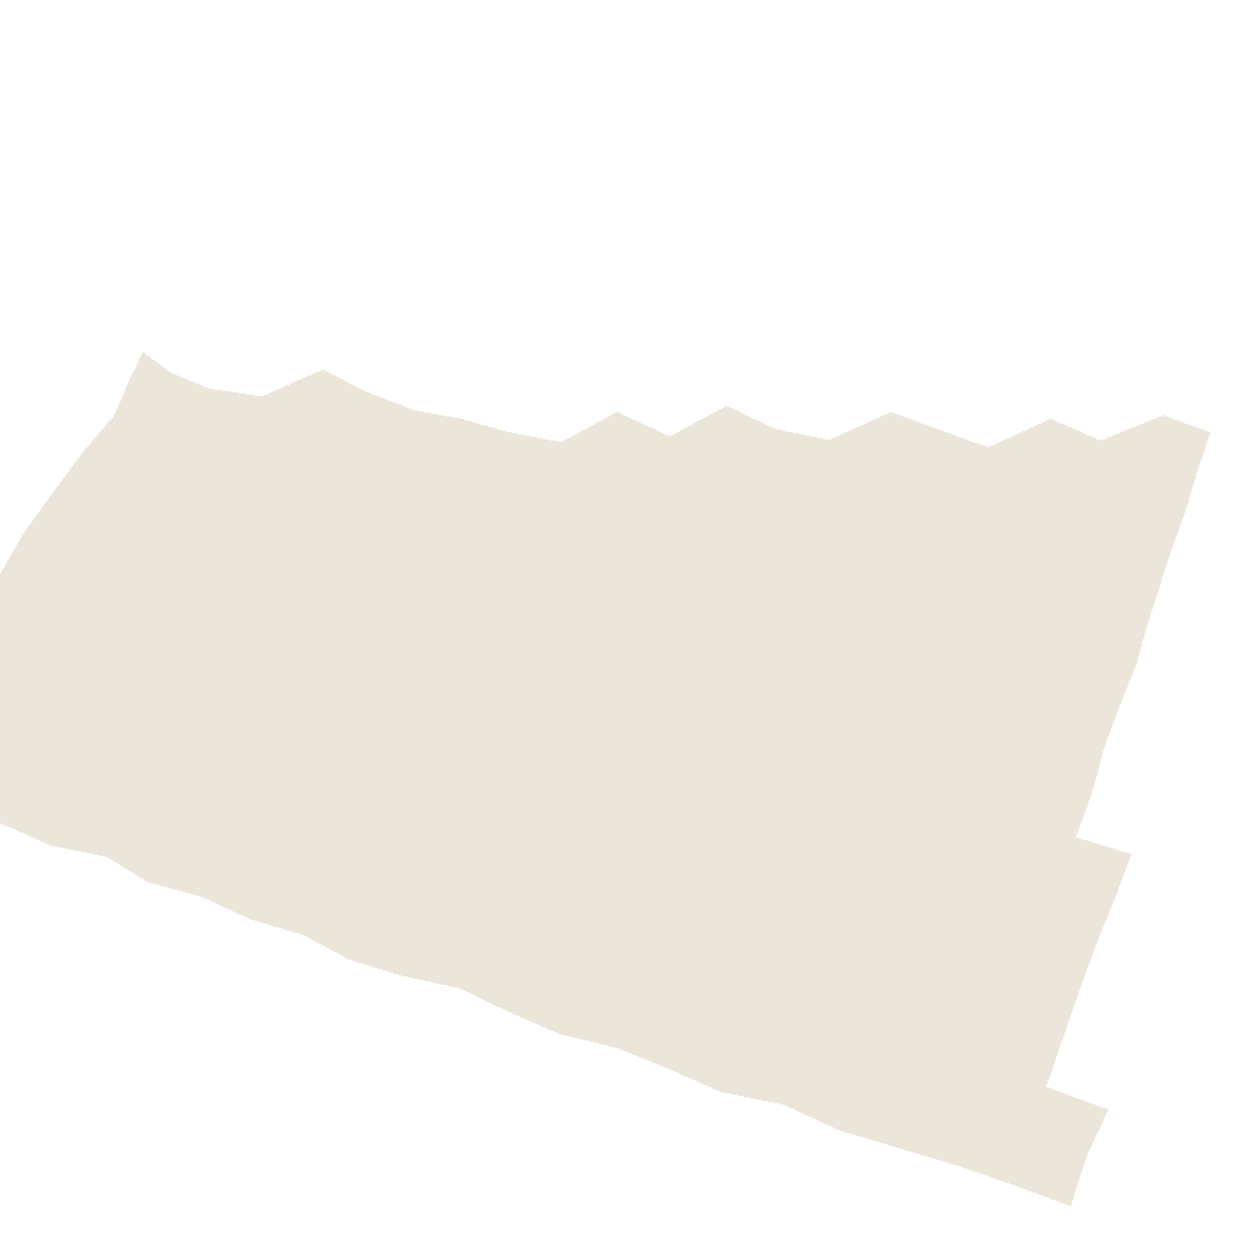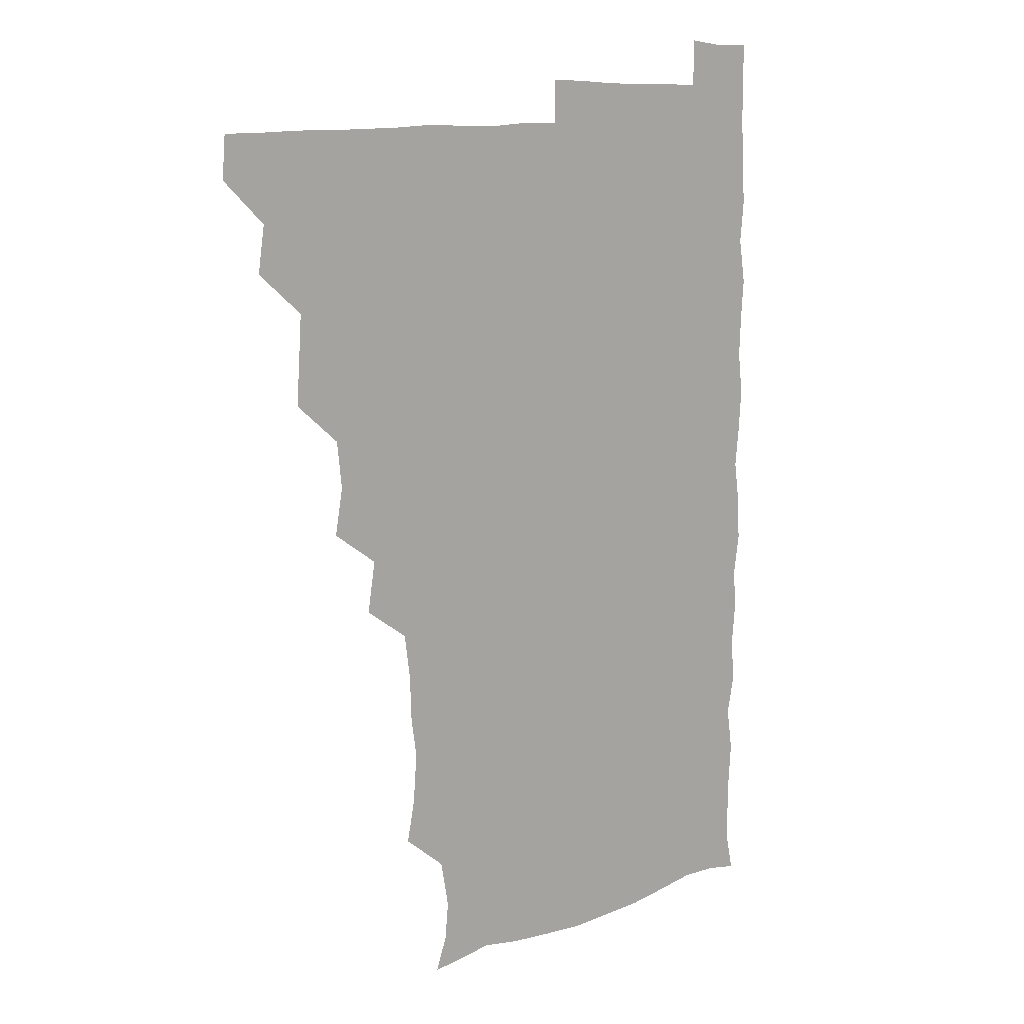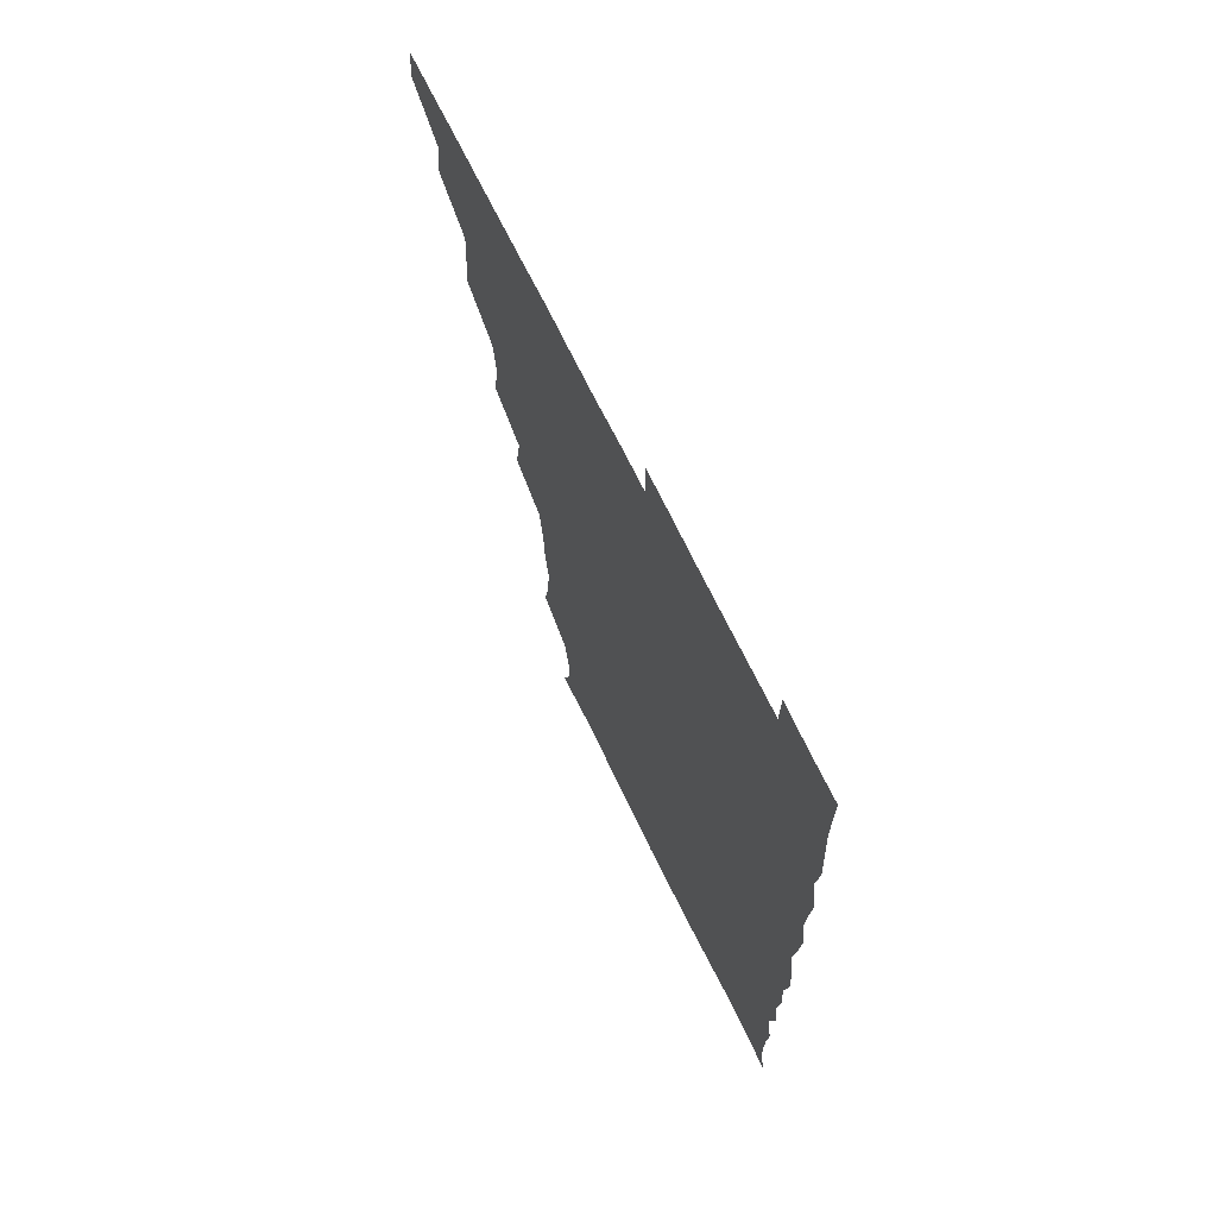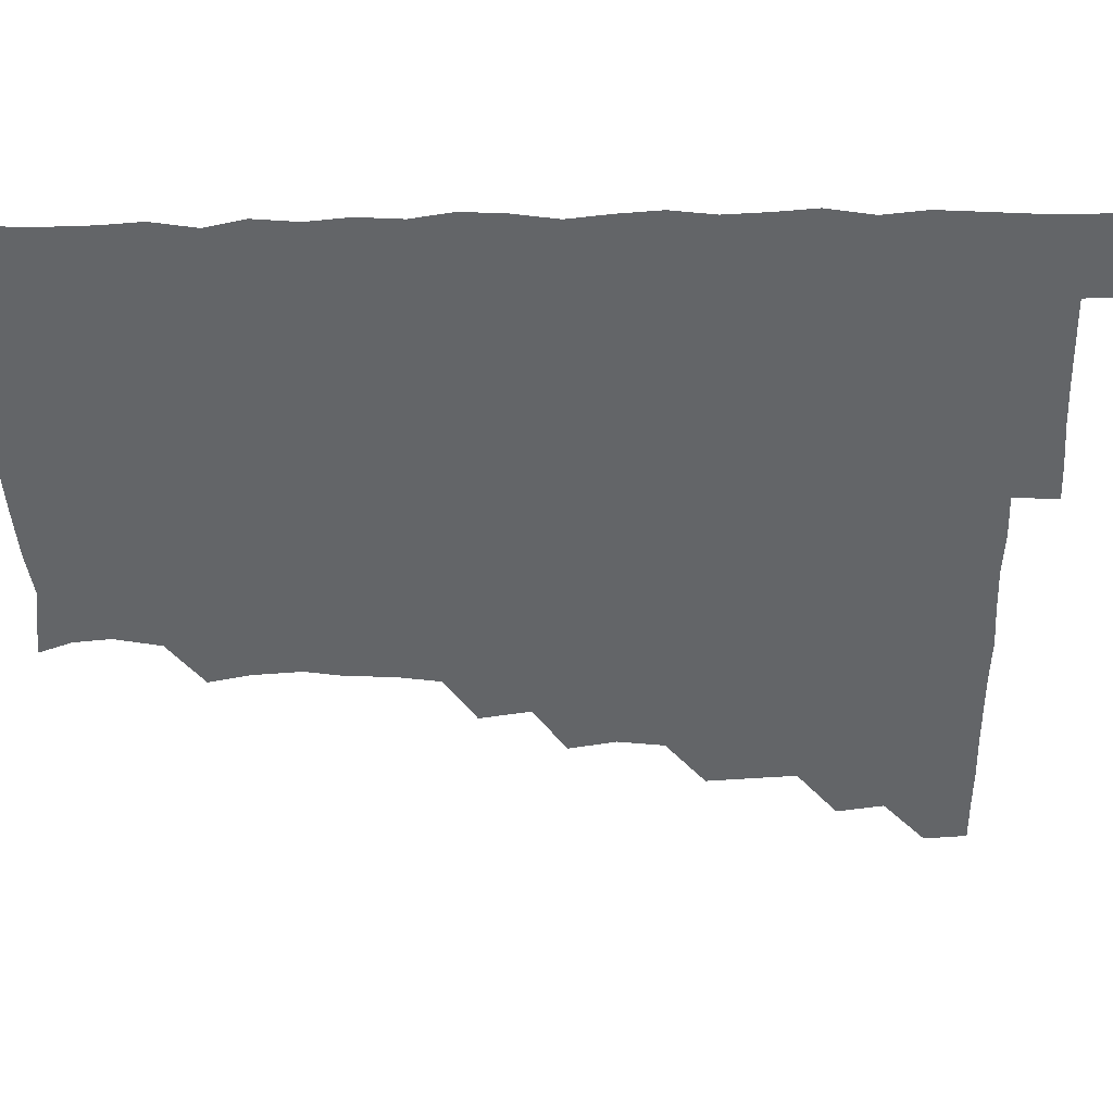
<metadata>
{"format":"obj","ext":"obj","renderer":"f3d","projection":"perspective","resolution":1024,"background":"white","views":[{"elev":56.6,"azim":111.2,"up":"+Z"},{"elev":11.2,"azim":-42.7,"up":"+Y"},{"elev":70.0,"azim":64.0,"up":"+Y"},{"elev":-51.4,"azim":90.7,"up":"+Z"}]}
</metadata>
<code>
v 465 495.4 0
v 466.2 510.5 0
v 478.8 463.7 0
v 481.3 480.3 0
v 481.5 495.7 0
v 481.6 510.6 0
v 493.9 417.6 0
v 494.9 432.2 0
v 496 449.3 0
v 496.4 465.8 0
v 497.2 480.9 0
v 496.5 495.9 0
v 496.1 511 0
v 509.8 369.9 0
v 512.8 386.7 0
v 510.9 403.3 0
v 512.9 421.7 0
v 512 436.7 0
v 512.5 451.9 0
v 513.1 467 0
v 512 481.1 0
v 511.7 495.7 0
v 511.1 510.9 0
v 524.1 339.6 0
v 527.1 357.9 0
v 527.1 375.3 0
v 527.4 391.2 0
v 527.1 406.7 0
v 526.3 420.9 0
v 525.9 435.4 0
v 526.8 451.4 0
v 526.9 466.4 0
v 526.6 481 0
v 526.4 495.8 0
v 526 511.1 0
v 541.6 249.1 0
v 544.6 264.3 0
v 545.9 281.8 0
v 543.8 295.7 0
v 543.2 311.7 0
v 540.9 328 0
v 541.5 345.6 0
v 541.9 361 0
v 541.7 376.2 0
v 542.1 392.2 0
v 541.4 406.2 0
v 541.2 421.1 0
v 542 436.9 0
v 541.5 451.3 0
v 542 466.2 0
v 541.3 481.2 0
v 541.2 495.9 0
v 540.9 511.3 0
v 555.4 194.2 0
v 559.7 205.9 0
v 561 219.2 0
v 557.8 236.1 0
v 557.9 254.1 0
v 558.2 269.7 0
v 557.8 284.8 0
v 558.1 300.9 0
v 556.8 315.2 0
v 556.9 331.5 0
v 556.1 345.7 0
v 556.8 362.2 0
v 556.9 377.2 0
v 555.8 390.8 0
v 556.7 407 0
v 556.8 422.1 0
v 556.5 436.6 0
v 556.9 451.8 0
v 556.3 466.3 0
v 556.8 480.8 0
v 556.3 495.6 0
v 555.5 512 0
v 566 195.1 0
v 569.9 206.5 0
v 573.6 226.4 0
v 572.8 242.1 0
v 572.9 257.4 0
v 571.6 270.4 0
v 571.8 286.3 0
v 572.4 303.7 0
v 572.6 317.4 0
v 571.7 332.1 0
v 572 347.4 0
v 571.3 361.5 0
v 571.9 378.1 0
v 571.9 392.4 0
v 571.1 406.2 0
v 571.7 422.4 0
v 571.6 437 0
v 571.5 451.5 0
v 571.2 466.1 0
v 571.6 480.7 0
v 571.1 495.9 0
v 570.5 511.4 0
v 580.7 197.1 0
v 586.5 213.6 0
v 587.2 227 0
v 586.9 242.4 0
v 586.9 258.4 0
v 586.6 272.8 0
v 587.2 287.3 0
v 586.4 301.3 0
v 586.9 319.4 0
v 586.3 331.2 0
v 586.6 347.4 0
v 586.4 361.9 0
v 586.2 376.5 0
v 586.5 392.5 0
v 586.2 406.5 0
v 586.2 421.4 0
v 586.3 436.7 0
v 586.2 451.3 0
v 586.3 466.1 0
v 586.3 480.9 0
v 586 496.1 0
v 585.8 511.1 0
v 596.6 194.5 0
v 601 212.6 0
v 601.9 228.4 0
v 601.8 242.8 0
v 601.6 256.4 0
v 600.8 270 0
v 600.9 288 0
v 602.2 303 0
v 601.2 316.9 0
v 601.3 331.8 0
v 601.3 348 0
v 601.4 362.6 0
v 601.3 376.7 0
v 601.2 392.1 0
v 601.4 407.3 0
v 601.3 421.8 0
v 601.3 436.7 0
v 601.2 451.3 0
v 601.3 466.1 0
v 601.5 480.8 0
v 601.5 495.5 0
v 600.7 512 0
v 613.7 193 0
v 616.1 212.9 0
v 616.6 227.6 0
v 615.9 242.6 0
v 616.5 258.8 0
v 616.5 273.8 0
v 616.2 285.8 0
v 615.9 304.3 0
v 616.1 317 0
v 616.3 332.9 0
v 616.1 347.4 0
v 616 361.7 0
v 616.1 377.7 0
v 616.1 392.4 0
v 616.1 407.2 0
v 616.2 421.7 0
v 616 436.2 0
v 616.1 451.2 0
v 616.6 466.4 0
v 616.6 480.7 0
v 616.5 495.5 0
v 616.2 511.7 0
v 615.8 527.5 0
v 630.6 191.7 0
v 630.6 211.9 0
v 630.7 229.9 0
v 631.1 242.9 0
v 631.3 258.8 0
v 630.9 272 0
v 631.5 287.9 0
v 630.9 302.4 0
v 630.7 317.5 0
v 630.8 333.4 0
v 631 346.6 0
v 630.8 362.4 0
v 630.9 377.3 0
v 630.8 392.2 0
v 630.8 406.8 0
v 631 423.1 0
v 631 436.8 0
v 631.1 451.3 0
v 631.2 466.3 0
v 631.3 480.9 0
v 631.3 495.5 0
v 631 511.2 0
v 629.4 527.1 0
v 646.9 192.2 0
v 645.7 213.2 0
v 646.2 226.9 0
v 645.6 242 0
v 645.6 258.5 0
v 645.6 272.6 0
v 645.9 288.4 0
v 645.6 303.5 0
v 645.9 316.6 0
v 645.5 332.5 0
v 645.6 347.9 0
v 645.7 362.2 0
v 645.6 377.3 0
v 645.6 392.1 0
v 645.5 408.1 0
v 645.7 422.2 0
v 645.8 436.7 0
v 645.9 451.5 0
v 645.9 466.6 0
v 646 481 0
v 646.1 495.7 0
v 646.8 509.6 0
v 644.5 526.2 0
v 663.5 192.8 0
v 660.8 211.6 0
v 660.3 228.8 0
v 660.7 241.8 0
v 659.6 258.9 0
v 660.6 271.8 0
v 659.9 289.1 0
v 660.1 303.2 0
v 660.5 317.3 0
v 660.1 332.8 0
v 659.9 348 0
v 660.7 361.7 0
v 660.5 377.2 0
v 660.9 391 0
v 660.2 407.6 0
v 660.3 422.1 0
v 660.9 436.2 0
v 660.6 451.8 0
v 660.5 466.7 0
v 660.9 481.1 0
v 661 495.8 0
v 661 510.4 0
v 660.1 525.8 0
v 679.6 194.8 0
v 676.1 212.1 0
v 675 228.1 0
v 675.2 243.1 0
v 674.9 257.4 0
v 674.9 272.8 0
v 674.3 288.6 0
v 674.2 303.6 0
v 675.1 317.3 0
v 674.5 333.1 0
v 675.4 346.8 0
v 675.2 361.8 0
v 674.6 377.9 0
v 675.2 391.7 0
v 674.3 408.2 0
v 675 422.1 0
v 675.1 437 0
v 675.6 451.4 0
v 675.4 466.5 0
v 675.3 481.7 0
v 675.8 496 0
v 675.8 510.9 0
v 675.9 525.6 0
v 695 197 0
v 691.7 211.5 0
v 690 227.1 0
v 689.1 243.4 0
v 688.9 258.4 0
v 689.2 272.7 0
v 688.7 288.1 0
v 689.9 301.5 0
v 688.5 318.7 0
v 689.4 332.4 0
v 689 348.1 0
v 689.4 362 0
v 688.7 377.8 0
v 689.6 392.1 0
v 689.4 407.2 0
v 689.5 422.1 0
v 689.2 437.2 0
v 690.2 451.4 0
v 689.3 467.4 0
v 690 481.5 0
v 690.1 496.2 0
v 690.8 510.8 0
v 691.2 525.4 0
v 691.5 542.4 0
v 709.8 196.4 0
v 706.3 210.5 0
v 705.2 225.2 0
v 705 240.1 0
v 703.3 256.8 0
v 703.6 270.8 0
v 703.7 286.6 0
v 703 301.7 0
v 703.7 316.4 0
v 704.1 331 0
v 705.3 345.8 0
v 703.6 361.5 0
v 703.7 375.9 0
v 705.1 390.4 0
v 704.3 406.2 0
v 705.1 420.2 0
v 703.5 436.8 0
v 705.3 450.6 0
v 703.6 466.8 0
v 703.8 481.5 0
v 704.8 495.8 0
v 705.4 510.7 0
v 705.1 525.3 0
v 705.8 540.8 0
v 722.9 194 0
v 720 207.3 0
v 719.9 220.6 0
v 720.2 234.4 0
v 721.3 248.2 0
v 718.9 264.1 0
v 721.9 278.3 0
v 720.6 294 0
v 722.1 309.1 0
v 721.2 324.7 0
v 723.5 339.2 0
v 722.8 354.1 0
v 720.6 370.4 0
v 722.3 385.6 0
v 723.4 400.6 0
v 721.6 416.2 0
v 722.3 431.8 0
v 723.5 446.2 0
v 720.9 462.8 0
v 722.5 478.2 0
v 721.6 493.9 0
v 720.7 510.3 0
v 720.6 525.7 0
v 720.8 540.7 0
f 4 5 1
f 1 5 2
f 5 6 2
f 9 10 3
f 3 10 4
f 10 11 4
f 4 11 5
f 11 12 5
f 5 12 6
f 12 13 6
f 16 17 7
f 7 17 8
f 17 18 8
f 8 18 9
f 18 19 9
f 9 19 10
f 19 20 10
f 10 20 11
f 20 21 11
f 11 21 12
f 21 22 12
f 12 22 13
f 22 23 13
f 25 26 14
f 14 26 15
f 26 27 15
f 15 27 16
f 27 28 16
f 16 28 17
f 28 29 17
f 17 29 18
f 29 30 18
f 18 30 19
f 30 31 19
f 19 31 20
f 31 32 20
f 20 32 21
f 32 33 21
f 21 33 22
f 33 34 22
f 22 34 23
f 34 35 23
f 41 42 24
f 24 42 25
f 42 43 25
f 25 43 26
f 43 44 26
f 26 44 27
f 44 45 27
f 27 45 28
f 45 46 28
f 28 46 29
f 46 47 29
f 29 47 30
f 47 48 30
f 30 48 31
f 48 49 31
f 31 49 32
f 49 50 32
f 32 50 33
f 50 51 33
f 33 51 34
f 51 52 34
f 34 52 35
f 52 53 35
f 57 58 36
f 36 58 37
f 58 59 37
f 37 59 38
f 59 60 38
f 38 60 39
f 60 61 39
f 39 61 40
f 61 62 40
f 40 62 41
f 62 63 41
f 41 63 42
f 63 64 42
f 42 64 43
f 64 65 43
f 43 65 44
f 65 66 44
f 44 66 45
f 66 67 45
f 45 67 46
f 67 68 46
f 46 68 47
f 68 69 47
f 47 69 48
f 69 70 48
f 48 70 49
f 70 71 49
f 49 71 50
f 71 72 50
f 50 72 51
f 72 73 51
f 51 73 52
f 73 74 52
f 52 74 53
f 74 75 53
f 54 76 55
f 76 77 55
f 55 77 56
f 77 78 56
f 56 78 57
f 78 79 57
f 57 79 58
f 79 80 58
f 58 80 59
f 80 81 59
f 59 81 60
f 81 82 60
f 60 82 61
f 82 83 61
f 61 83 62
f 83 84 62
f 62 84 63
f 84 85 63
f 63 85 64
f 85 86 64
f 64 86 65
f 86 87 65
f 65 87 66
f 87 88 66
f 66 88 67
f 88 89 67
f 67 89 68
f 89 90 68
f 68 90 69
f 90 91 69
f 69 91 70
f 91 92 70
f 70 92 71
f 92 93 71
f 71 93 72
f 93 94 72
f 72 94 73
f 94 95 73
f 73 95 74
f 95 96 74
f 74 96 75
f 96 97 75
f 76 98 77
f 98 99 77
f 77 99 78
f 99 100 78
f 78 100 79
f 100 101 79
f 79 101 80
f 101 102 80
f 80 102 81
f 102 103 81
f 81 103 82
f 103 104 82
f 82 104 83
f 104 105 83
f 83 105 84
f 105 106 84
f 84 106 85
f 106 107 85
f 85 107 86
f 107 108 86
f 86 108 87
f 108 109 87
f 87 109 88
f 109 110 88
f 88 110 89
f 110 111 89
f 89 111 90
f 111 112 90
f 90 112 91
f 112 113 91
f 91 113 92
f 113 114 92
f 92 114 93
f 114 115 93
f 93 115 94
f 115 116 94
f 94 116 95
f 116 117 95
f 95 117 96
f 117 118 96
f 96 118 97
f 118 119 97
f 98 120 99
f 120 121 99
f 99 121 100
f 121 122 100
f 100 122 101
f 122 123 101
f 101 123 102
f 123 124 102
f 102 124 103
f 124 125 103
f 103 125 104
f 125 126 104
f 104 126 105
f 126 127 105
f 105 127 106
f 127 128 106
f 106 128 107
f 128 129 107
f 107 129 108
f 129 130 108
f 108 130 109
f 130 131 109
f 109 131 110
f 131 132 110
f 110 132 111
f 132 133 111
f 111 133 112
f 133 134 112
f 112 134 113
f 134 135 113
f 113 135 114
f 135 136 114
f 114 136 115
f 136 137 115
f 115 137 116
f 137 138 116
f 116 138 117
f 138 139 117
f 117 139 118
f 139 140 118
f 118 140 119
f 140 141 119
f 120 142 121
f 142 143 121
f 121 143 122
f 143 144 122
f 122 144 123
f 144 145 123
f 123 145 124
f 145 146 124
f 124 146 125
f 146 147 125
f 125 147 126
f 147 148 126
f 126 148 127
f 148 149 127
f 127 149 128
f 149 150 128
f 128 150 129
f 150 151 129
f 129 151 130
f 151 152 130
f 130 152 131
f 152 153 131
f 131 153 132
f 153 154 132
f 132 154 133
f 154 155 133
f 133 155 134
f 155 156 134
f 134 156 135
f 156 157 135
f 135 157 136
f 157 158 136
f 136 158 137
f 158 159 137
f 137 159 138
f 159 160 138
f 138 160 139
f 160 161 139
f 139 161 140
f 161 162 140
f 140 162 141
f 162 163 141
f 142 165 143
f 165 166 143
f 143 166 144
f 166 167 144
f 144 167 145
f 167 168 145
f 145 168 146
f 168 169 146
f 146 169 147
f 169 170 147
f 147 170 148
f 170 171 148
f 148 171 149
f 171 172 149
f 149 172 150
f 172 173 150
f 150 173 151
f 173 174 151
f 151 174 152
f 174 175 152
f 152 175 153
f 175 176 153
f 153 176 154
f 176 177 154
f 154 177 155
f 177 178 155
f 155 178 156
f 178 179 156
f 156 179 157
f 179 180 157
f 157 180 158
f 180 181 158
f 158 181 159
f 181 182 159
f 159 182 160
f 182 183 160
f 160 183 161
f 183 184 161
f 161 184 162
f 184 185 162
f 162 185 163
f 185 186 163
f 163 186 164
f 186 187 164
f 165 188 166
f 188 189 166
f 166 189 167
f 189 190 167
f 167 190 168
f 190 191 168
f 168 191 169
f 191 192 169
f 169 192 170
f 192 193 170
f 170 193 171
f 193 194 171
f 171 194 172
f 194 195 172
f 172 195 173
f 195 196 173
f 173 196 174
f 196 197 174
f 174 197 175
f 197 198 175
f 175 198 176
f 198 199 176
f 176 199 177
f 199 200 177
f 177 200 178
f 200 201 178
f 178 201 179
f 201 202 179
f 179 202 180
f 202 203 180
f 180 203 181
f 203 204 181
f 181 204 182
f 204 205 182
f 182 205 183
f 205 206 183
f 183 206 184
f 206 207 184
f 184 207 185
f 207 208 185
f 185 208 186
f 208 209 186
f 186 209 187
f 209 210 187
f 188 211 189
f 211 212 189
f 189 212 190
f 212 213 190
f 190 213 191
f 213 214 191
f 191 214 192
f 214 215 192
f 192 215 193
f 215 216 193
f 193 216 194
f 216 217 194
f 194 217 195
f 217 218 195
f 195 218 196
f 218 219 196
f 196 219 197
f 219 220 197
f 197 220 198
f 220 221 198
f 198 221 199
f 221 222 199
f 199 222 200
f 222 223 200
f 200 223 201
f 223 224 201
f 201 224 202
f 224 225 202
f 202 225 203
f 225 226 203
f 203 226 204
f 226 227 204
f 204 227 205
f 227 228 205
f 205 228 206
f 228 229 206
f 206 229 207
f 229 230 207
f 207 230 208
f 230 231 208
f 208 231 209
f 231 232 209
f 209 232 210
f 232 233 210
f 211 234 212
f 234 235 212
f 212 235 213
f 235 236 213
f 213 236 214
f 236 237 214
f 214 237 215
f 237 238 215
f 215 238 216
f 238 239 216
f 216 239 217
f 239 240 217
f 217 240 218
f 240 241 218
f 218 241 219
f 241 242 219
f 219 242 220
f 242 243 220
f 220 243 221
f 243 244 221
f 221 244 222
f 244 245 222
f 222 245 223
f 245 246 223
f 223 246 224
f 246 247 224
f 224 247 225
f 247 248 225
f 225 248 226
f 248 249 226
f 226 249 227
f 249 250 227
f 227 250 228
f 250 251 228
f 228 251 229
f 251 252 229
f 229 252 230
f 252 253 230
f 230 253 231
f 253 254 231
f 231 254 232
f 254 255 232
f 232 255 233
f 255 256 233
f 234 257 235
f 257 258 235
f 235 258 236
f 258 259 236
f 236 259 237
f 259 260 237
f 237 260 238
f 260 261 238
f 238 261 239
f 261 262 239
f 239 262 240
f 262 263 240
f 240 263 241
f 263 264 241
f 241 264 242
f 264 265 242
f 242 265 243
f 265 266 243
f 243 266 244
f 266 267 244
f 244 267 245
f 267 268 245
f 245 268 246
f 268 269 246
f 246 269 247
f 269 270 247
f 247 270 248
f 270 271 248
f 248 271 249
f 271 272 249
f 249 272 250
f 272 273 250
f 250 273 251
f 273 274 251
f 251 274 252
f 274 275 252
f 252 275 253
f 275 276 253
f 253 276 254
f 276 277 254
f 254 277 255
f 277 278 255
f 255 278 256
f 278 279 256
f 257 281 258
f 281 282 258
f 258 282 259
f 282 283 259
f 259 283 260
f 283 284 260
f 260 284 261
f 284 285 261
f 261 285 262
f 285 286 262
f 262 286 263
f 286 287 263
f 263 287 264
f 287 288 264
f 264 288 265
f 288 289 265
f 265 289 266
f 289 290 266
f 266 290 267
f 290 291 267
f 267 291 268
f 291 292 268
f 268 292 269
f 292 293 269
f 269 293 270
f 293 294 270
f 270 294 271
f 294 295 271
f 271 295 272
f 295 296 272
f 272 296 273
f 296 297 273
f 273 297 274
f 297 298 274
f 274 298 275
f 298 299 275
f 275 299 276
f 299 300 276
f 276 300 277
f 300 301 277
f 277 301 278
f 301 302 278
f 278 302 279
f 302 303 279
f 279 303 280
f 303 304 280
f 281 305 282
f 305 306 282
f 282 306 283
f 306 307 283
f 283 307 284
f 307 308 284
f 284 308 285
f 308 309 285
f 285 309 286
f 309 310 286
f 286 310 287
f 310 311 287
f 287 311 288
f 311 312 288
f 288 312 289
f 312 313 289
f 289 313 290
f 313 314 290
f 290 314 291
f 314 315 291
f 291 315 292
f 315 316 292
f 292 316 293
f 316 317 293
f 293 317 294
f 317 318 294
f 294 318 295
f 318 319 295
f 295 319 296
f 319 320 296
f 296 320 297
f 320 321 297
f 297 321 298
f 321 322 298
f 298 322 299
f 322 323 299
f 299 323 300
f 323 324 300
f 300 324 301
f 324 325 301
f 301 325 302
f 325 326 302
f 302 326 303
f 326 327 303
f 303 327 304
f 327 328 304

</code>
